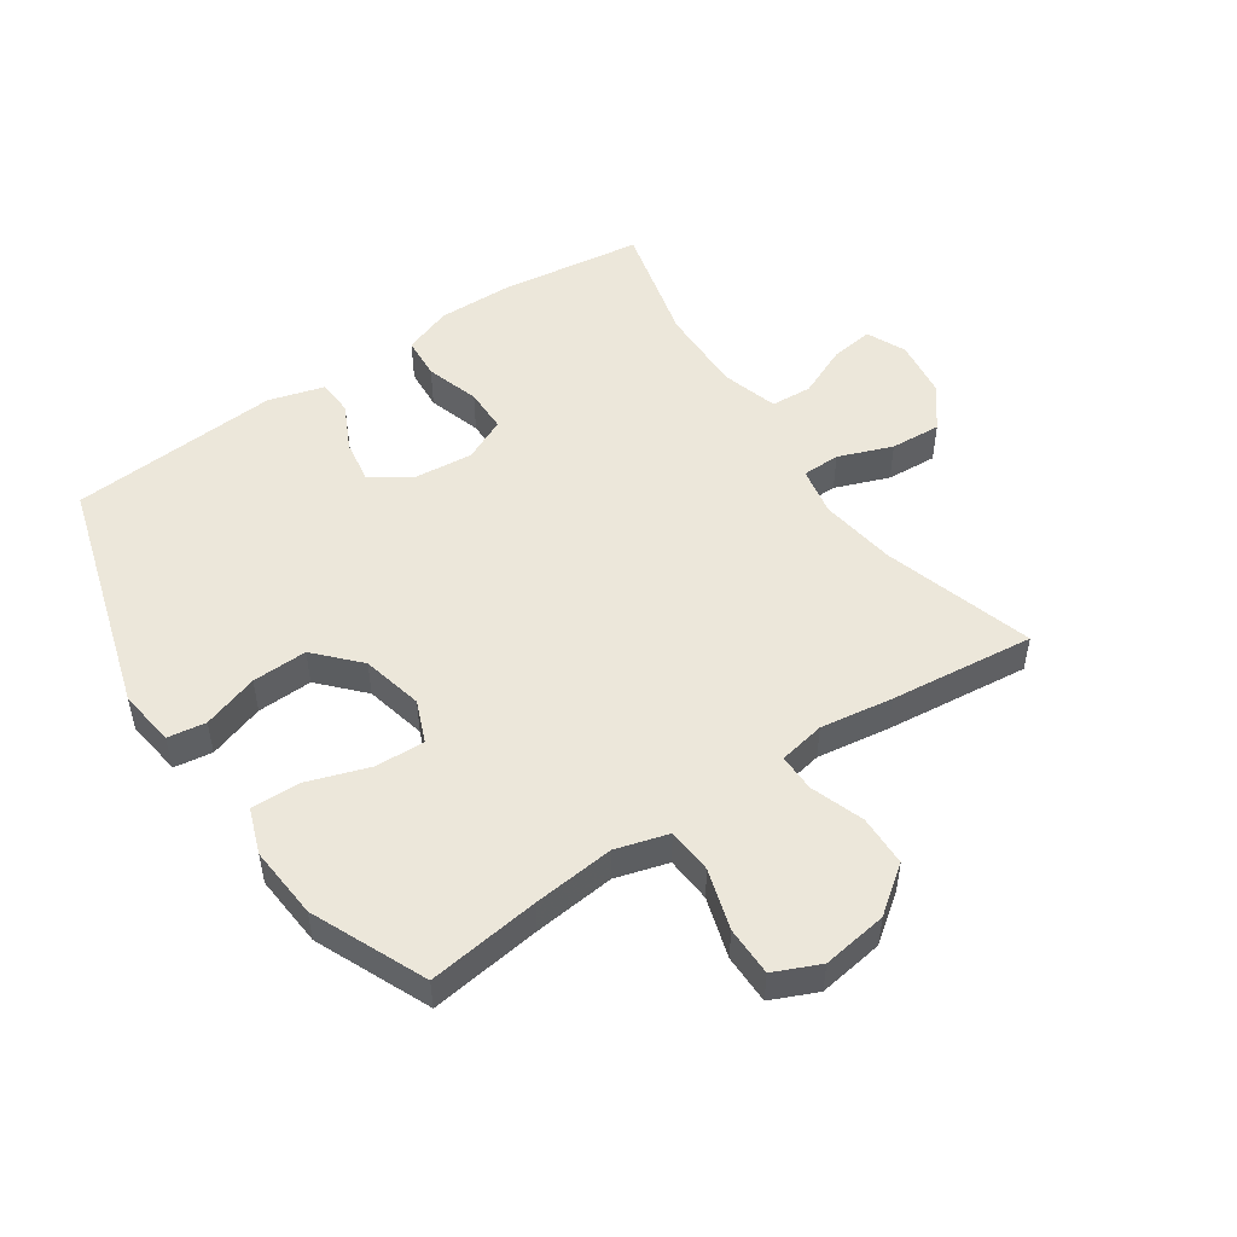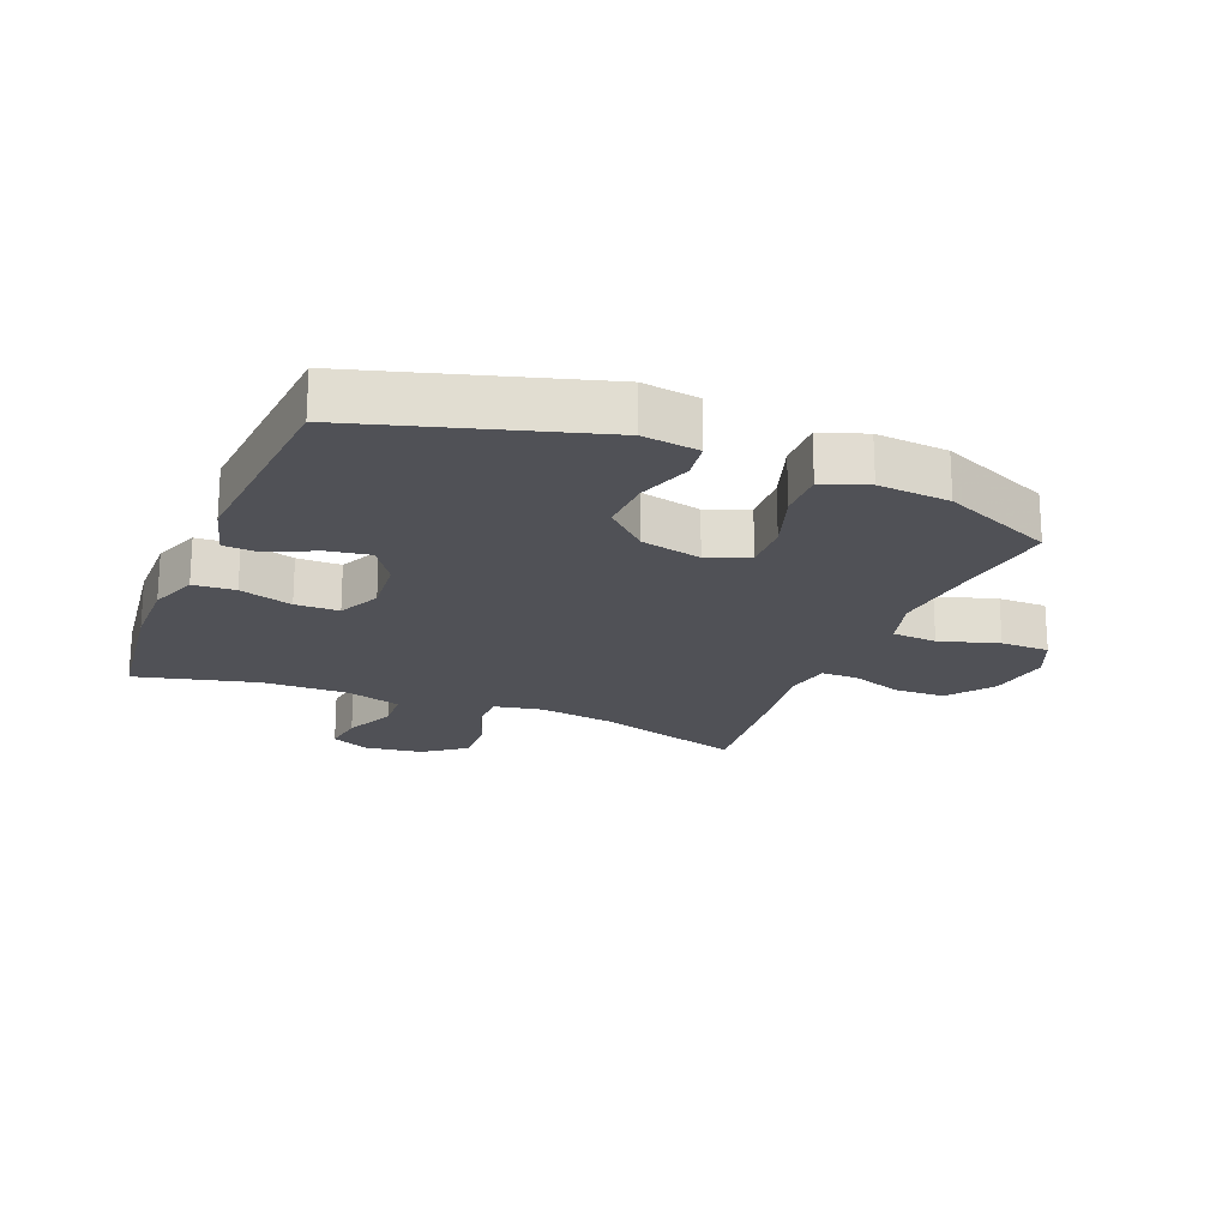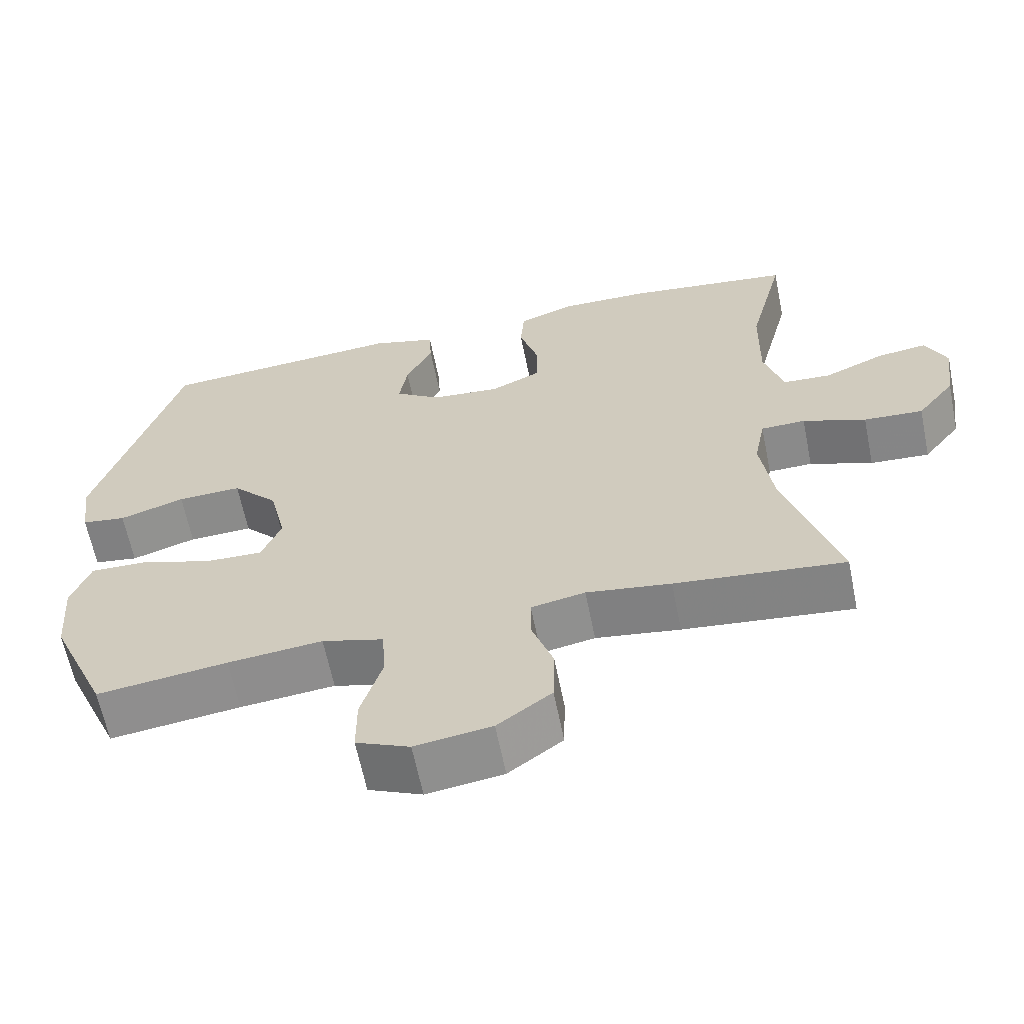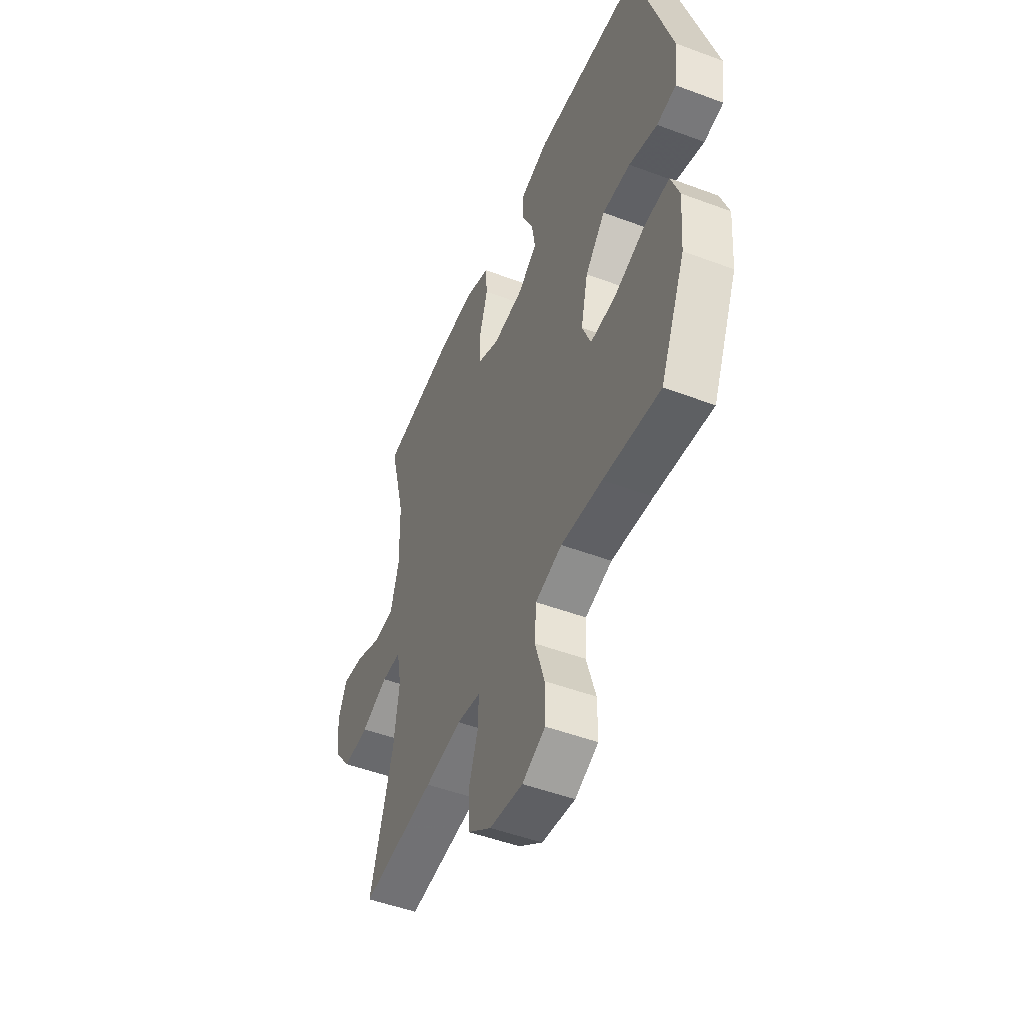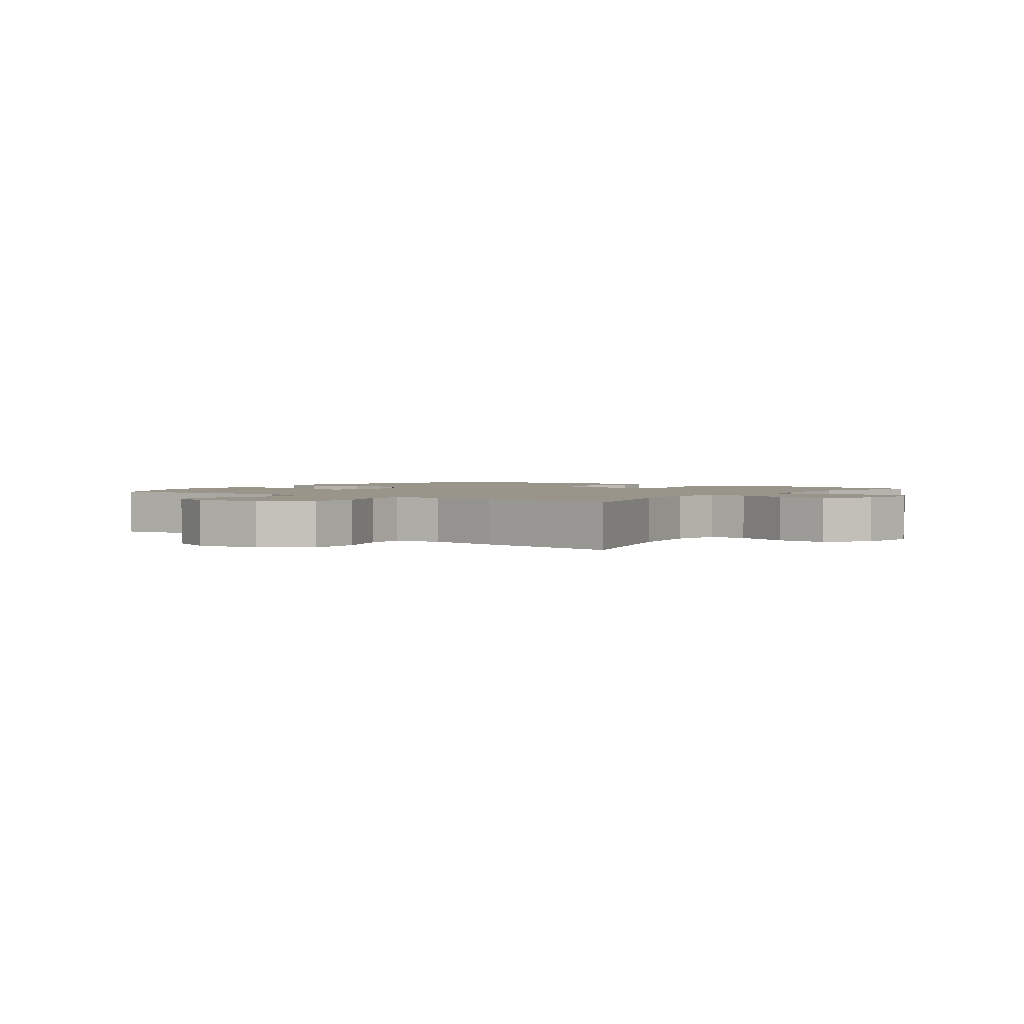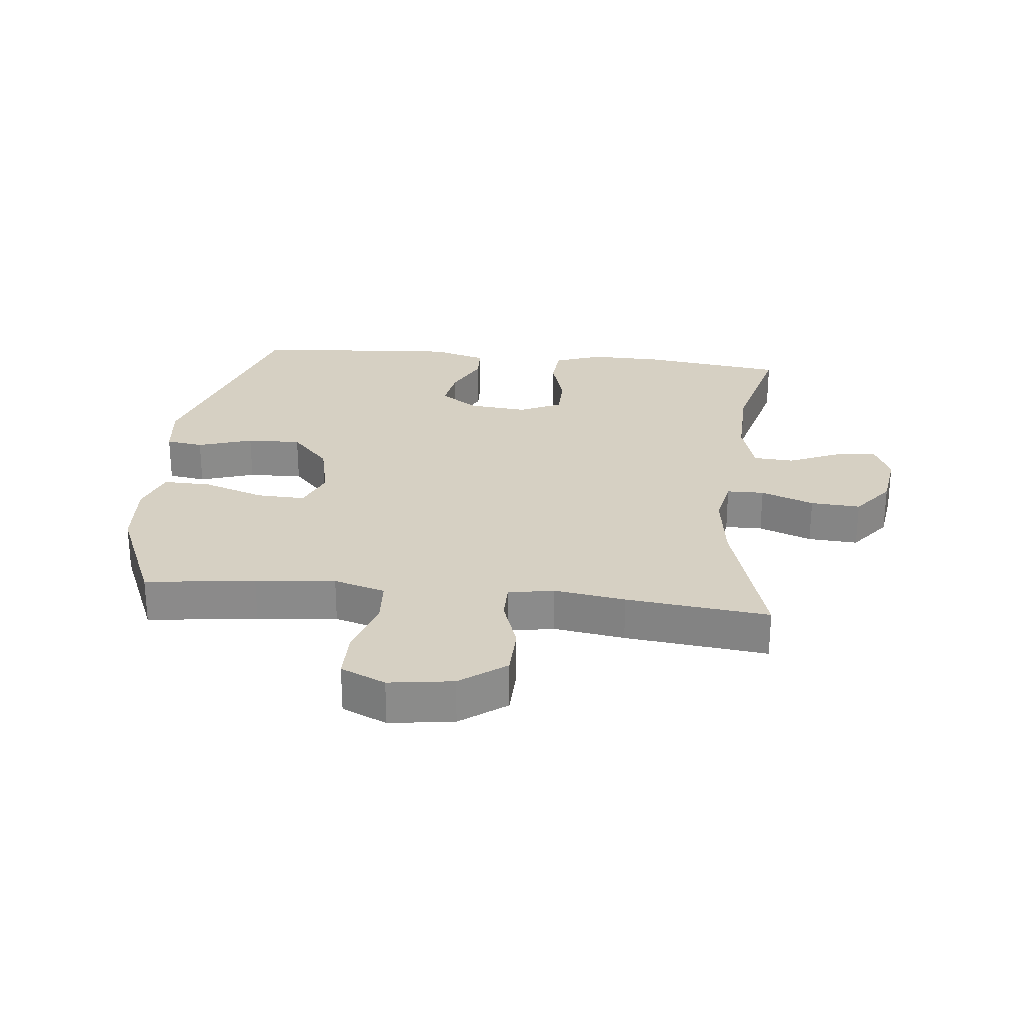
<metadata>
{"format":"obj","ext":"obj","renderer":"f3d","projection":"perspective","resolution":1024,"background":"white","views":[{"elev":50.7,"azim":145.8,"up":"+Y"},{"elev":-20.3,"azim":67.7,"up":"+Y"},{"elev":-63.1,"azim":-168.6,"up":"+Z"},{"elev":-49.4,"azim":67.5,"up":"+Z"},{"elev":2.1,"azim":-143.7,"up":"+Y"},{"elev":26.5,"azim":-173.8,"up":"+Y"}]}
</metadata>
<code>
v 0.5 0.07 -0.5
v 0.324 0.07 -0.477
v 0.196 0.07 -0.464
v 0.113 0.07 -0.488
v 0.108 0.07 -0.56
v 0.137 0.07 -0.655
v 0.137 0.07 -0.733
v 0.065 0.07 -0.765
v -0.038 0.07 -0.75
v -0.111 0.07 -0.696
v -0.113 0.07 -0.615
v -0.084 0.07 -0.531
v -0.084 0.07 -0.472
v -0.157 0.07 -0.458
v -0.271 0.07 -0.475
v -0.5 0.07 -0.5
v -0.429 0.07 -0.262
v -0.412 0.07 -0.142
v -0.427 0.07 -0.065
v -0.487 0.07 -0.064
v -0.572 0.07 -0.096
v -0.652 0.07 -0.101
v -0.703 0.07 -0.035
v -0.716 0.07 0.058
v -0.688 0.07 0.12
v -0.621 0.07 0.111
v -0.539 0.07 0.075
v -0.474 0.07 0.079
v -0.448 0.07 0.168
v -0.451 0.07 0.306
v -0.5 0.07 0.5
v -0.274 0.07 0.53
v -0.156 0.07 0.532
v -0.079 0.07 0.504
v -0.074 0.07 0.437
v -0.1 0.07 0.352
v -0.099 0.07 0.282
v -0.031 0.07 0.25
v 0.063 0.07 0.259
v 0.124 0.07 0.301
v 0.113 0.07 0.369
v 0.077 0.07 0.443
v 0.08 0.07 0.5
v 0.168 0.07 0.525
v 0.5 0.07 0.5
v 0.612 0.07 0.125
v 0.6 0.07 0.035
v 0.54 0.07 0.026
v 0.452 0.07 0.055
v 0.365 0.07 0.058
v 0.303 0.07 -0.009
v 0.281 0.07 -0.106
v 0.308 0.07 -0.172
v 0.386 0.07 -0.169
v 0.484 0.07 -0.136
v 0.561 0.07 -0.134
v 0.587 0.07 -0.206
v 0.578 0.07 -0.321
v 0.5 0 -0.5
v 0.324 0 -0.477
v 0.196 0 -0.464
v 0.113 0 -0.488
v 0.108 0 -0.56
v 0.137 0 -0.655
v 0.137 0 -0.733
v 0.065 0 -0.765
v -0.038 0 -0.75
v -0.111 0 -0.696
v -0.113 0 -0.615
v -0.084 0 -0.531
v -0.084 0 -0.472
v -0.157 0 -0.458
v -0.271 0 -0.475
v -0.5 0 -0.5
v -0.429 0 -0.262
v -0.412 0 -0.142
v -0.427 0 -0.065
v -0.487 0 -0.064
v -0.572 0 -0.096
v -0.652 0 -0.101
v -0.703 0 -0.035
v -0.716 0 0.058
v -0.688 0 0.12
v -0.621 0 0.111
v -0.539 0 0.075
v -0.474 0 0.079
v -0.448 0 0.168
v -0.451 0 0.306
v -0.5 0 0.5
v -0.274 0 0.53
v -0.156 0 0.532
v -0.079 0 0.504
v -0.074 0 0.437
v -0.1 0 0.352
v -0.099 0 0.282
v -0.031 0 0.25
v 0.063 0 0.259
v 0.124 0 0.301
v 0.113 0 0.369
v 0.077 0 0.443
v 0.08 0 0.5
v 0.168 0 0.525
v 0.5 0 0.5
v 0.612 0 0.125
v 0.6 0 0.035
v 0.54 0 0.026
v 0.452 0 0.055
v 0.365 0 0.058
v 0.303 0 -0.009
v 0.281 0 -0.106
v 0.308 0 -0.172
v 0.386 0 -0.169
v 0.484 0 -0.136
v 0.561 0 -0.134
v 0.587 0 -0.206
v 0.578 0 -0.321
f 58 1 2
f 57 58 2
f 56 57 2
f 55 56 2
f 54 55 2
f 53 54 2 3
f 52 53 3 4
f 51 52 4
f 47 48 49
f 46 47 49
f 45 46 49
f 44 45 49
f 43 44 49
f 42 43 49
f 41 42 49
f 40 41 49 50
f 39 40 50 51
f 34 35 36
f 33 34 36
f 32 33 36
f 31 32 36
f 30 31 36
f 29 30 36 37
f 28 29 37 38
f 25 26 27
f 24 25 27
f 23 24 27
f 22 23 27
f 21 22 27
f 20 21 27
f 19 20 27 28
f 14 15 16 17
f 13 14 17 18
f 10 11 12
f 9 10 12
f 8 9 12
f 7 8 12
f 6 7 12
f 5 6 12
f 4 5 12 13
f 51 4 13
f 39 51 13
f 38 39 13
f 28 38 13
f 19 28 13
f 13 18 19
f 60 59 116
f 60 116 115
f 60 115 114
f 60 114 113
f 60 113 112
f 61 60 112 111
f 62 61 111 110
f 62 110 109
f 107 106 105
f 107 105 104
f 107 104 103
f 107 103 102
f 107 102 101
f 107 101 100
f 107 100 99
f 108 107 99 98
f 109 108 98 97
f 94 93 92
f 94 92 91
f 94 91 90
f 94 90 89
f 94 89 88
f 95 94 88 87
f 96 95 87 86
f 85 84 83
f 85 83 82
f 85 82 81
f 85 81 80
f 85 80 79
f 85 79 78
f 86 85 78 77
f 75 74 73 72
f 76 75 72 71
f 70 69 68
f 70 68 67
f 70 67 66
f 70 66 65
f 70 65 64
f 70 64 63
f 71 70 63 62
f 71 62 109
f 71 109 97
f 71 97 96
f 71 96 86
f 71 86 77
f 77 76 71
f 1 59 60 2
f 2 60 61 3
f 3 61 62 4
f 4 62 63 5
f 5 63 64 6
f 6 64 65 7
f 7 65 66 8
f 8 66 67 9
f 9 67 68 10
f 10 68 69 11
f 11 69 70 12
f 12 70 71 13
f 13 71 72 14
f 14 72 73 15
f 15 73 74 16
f 16 74 75 17
f 17 75 76 18
f 18 76 77 19
f 19 77 78 20
f 20 78 79 21
f 21 79 80 22
f 22 80 81 23
f 23 81 82 24
f 24 82 83 25
f 25 83 84 26
f 26 84 85 27
f 27 85 86 28
f 28 86 87 29
f 29 87 88 30
f 30 88 89 31
f 31 89 90 32
f 32 90 91 33
f 33 91 92 34
f 34 92 93 35
f 35 93 94 36
f 36 94 95 37
f 37 95 96 38
f 38 96 97 39
f 39 97 98 40
f 40 98 99 41
f 41 99 100 42
f 42 100 101 43
f 43 101 102 44
f 44 102 103 45
f 45 103 104 46
f 46 104 105 47
f 47 105 106 48
f 48 106 107 49
f 49 107 108 50
f 50 108 109 51
f 51 109 110 52
f 52 110 111 53
f 53 111 112 54
f 54 112 113 55
f 55 113 114 56
f 56 114 115 57
f 57 115 116 58
f 58 116 59 1

</code>
